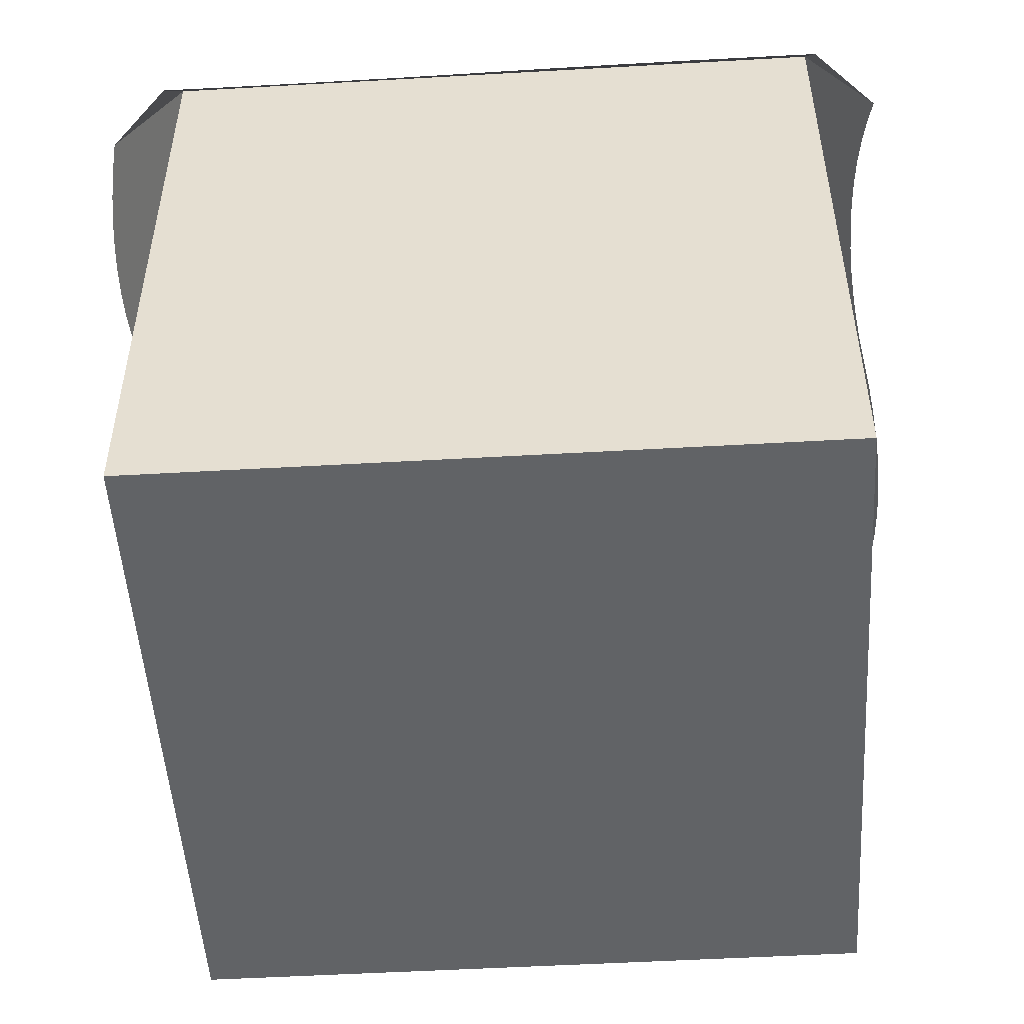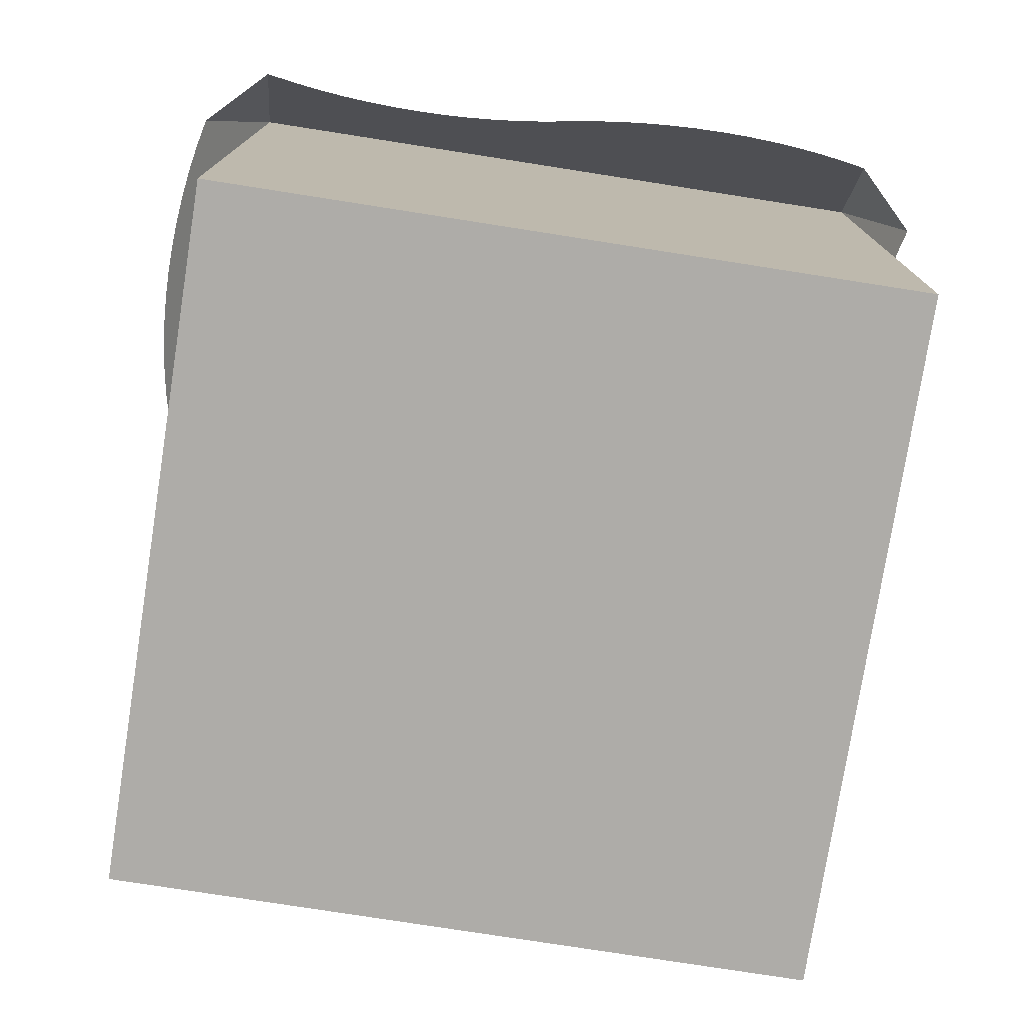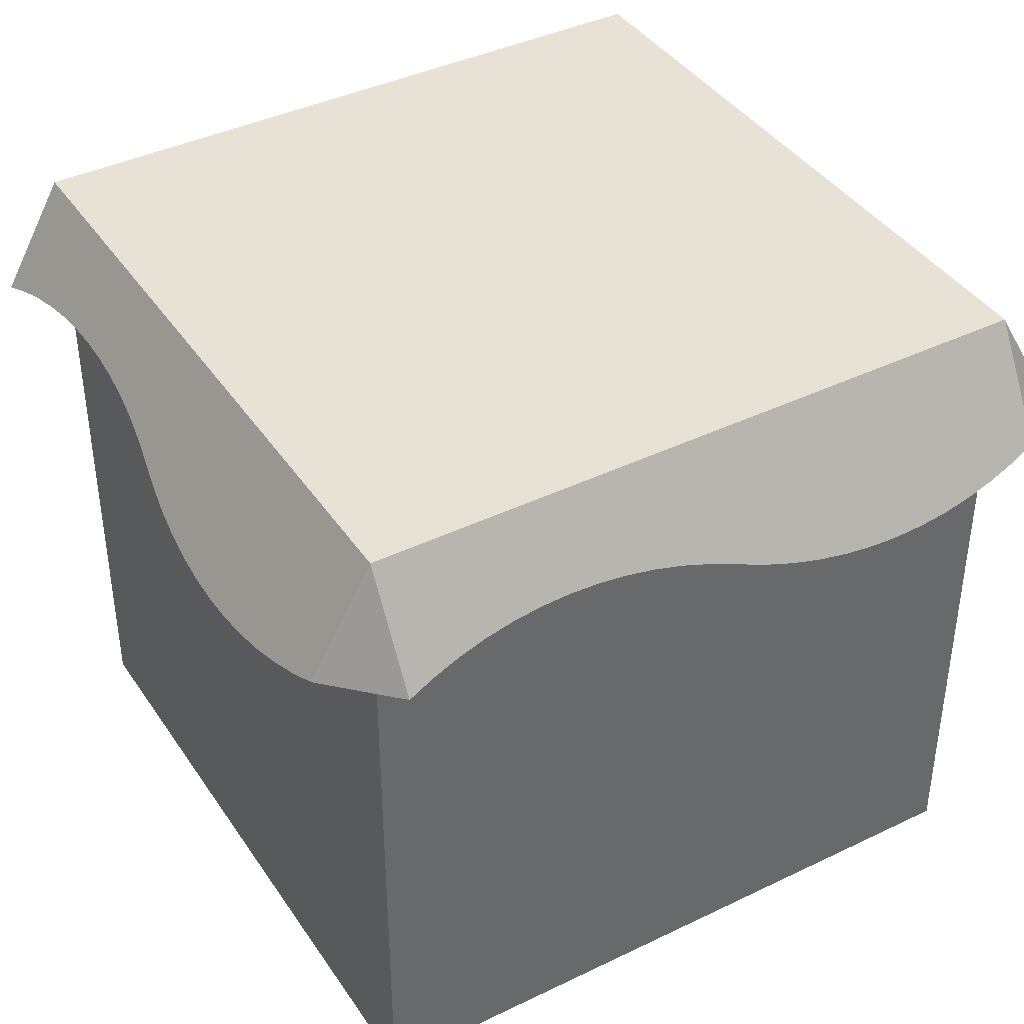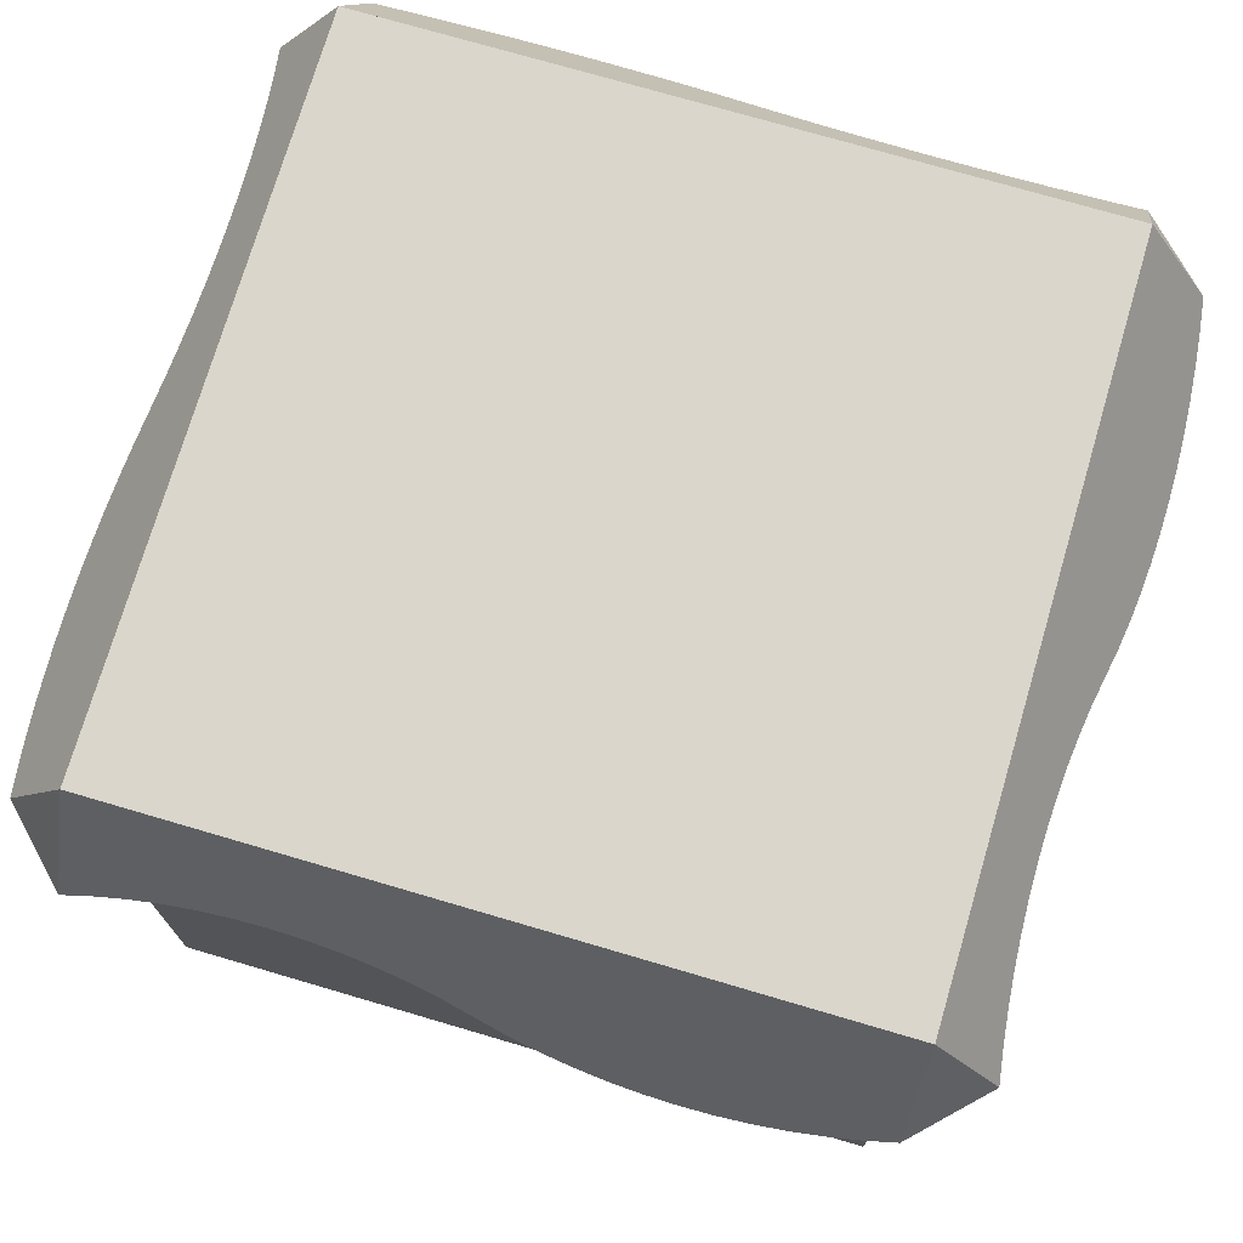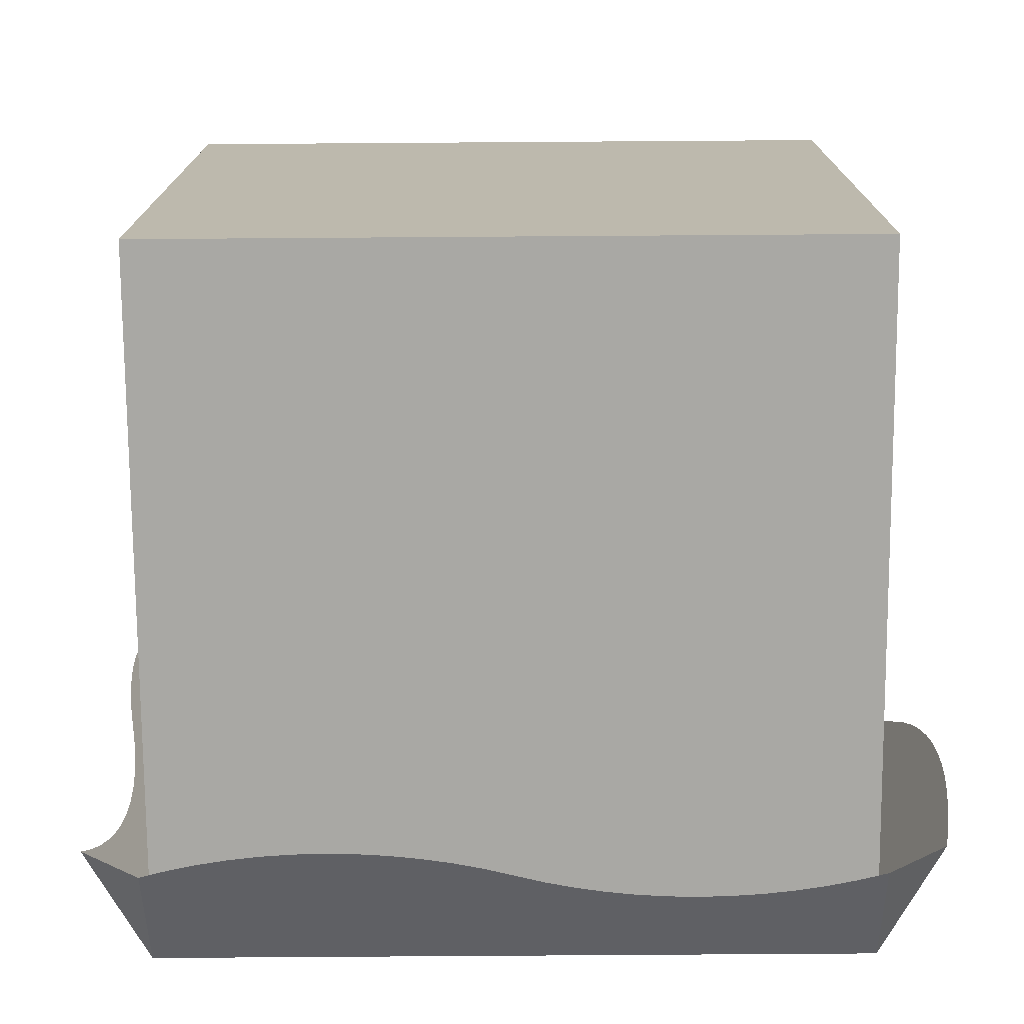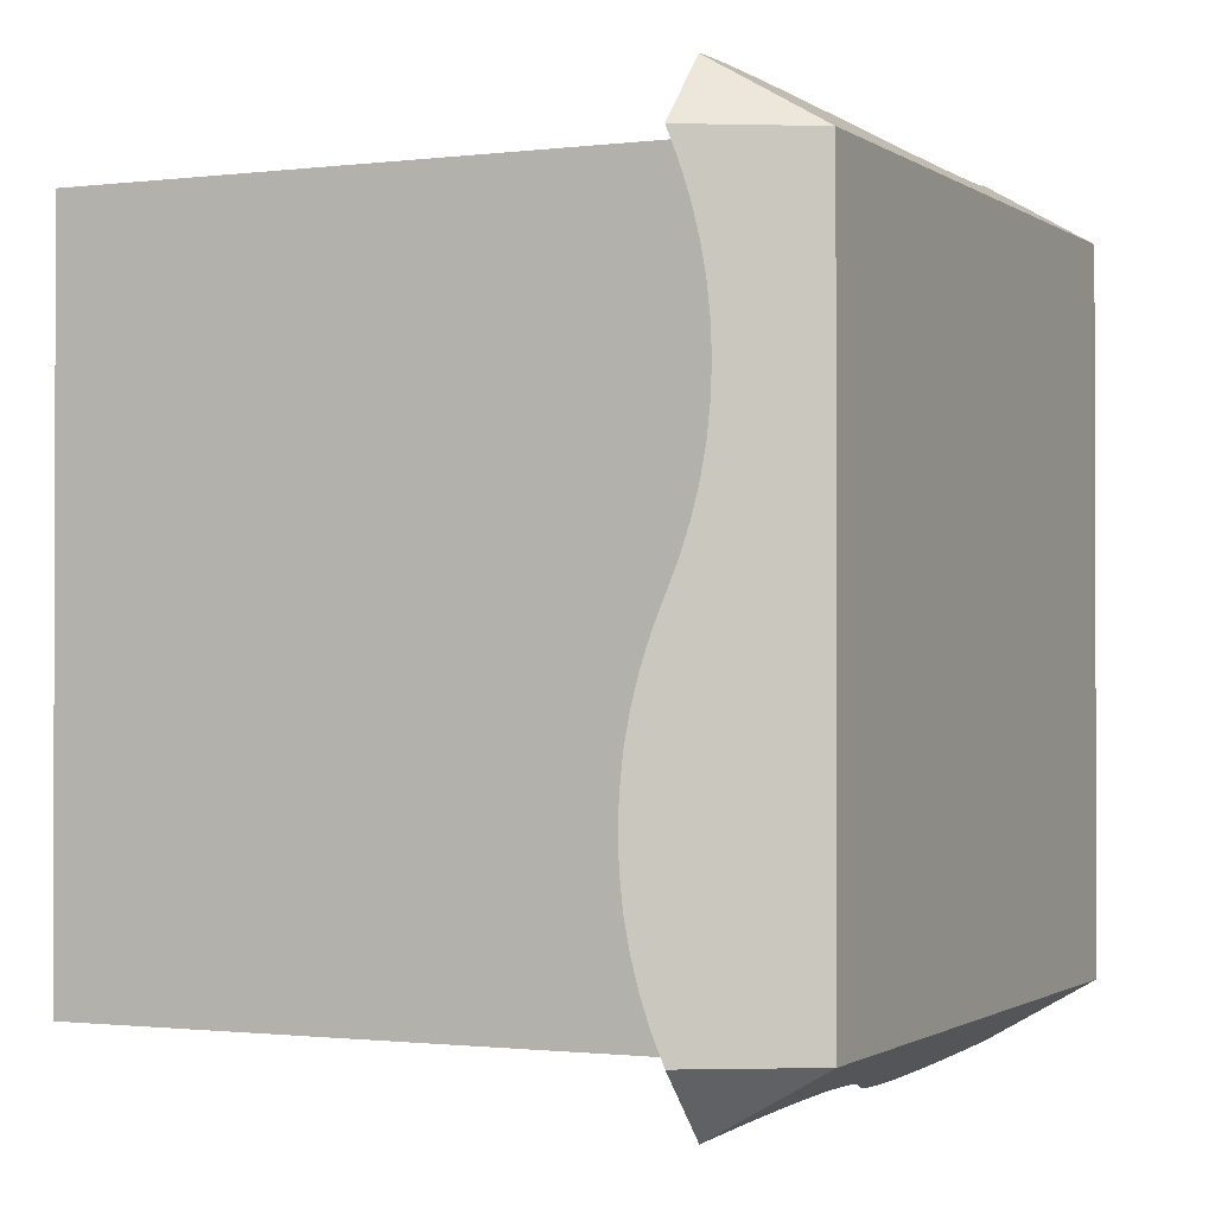
<metadata>
{"format":"obj","ext":"obj","renderer":"f3d","projection":"perspective","resolution":1024,"background":"white","views":[{"elev":-50.8,"azim":-176.4,"up":"+Y"},{"elev":-76.8,"azim":-8.9,"up":"+Y"},{"elev":40.4,"azim":149.3,"up":"+Y"},{"elev":73.8,"azim":16.4,"up":"+Y"},{"elev":-74.9,"azim":0.4,"up":"+Z"},{"elev":-1.1,"azim":114.9,"up":"+Z"}]}
</metadata>
<code>
o blockSnow
v -0.5 -0 0.5
v -0.5 1 -0.5
v -0.5 0 -0.5
v -0.5 1 0.5
v 0.5 0 -0.5
v 0.5 1 -0.5
v 0.5 1 0.5
v 0.5 -0 0.5
v -0.2927 0.7994 -0.6158
v -0.2073 0.7994 -0.6158
v -0.25 0.7982 -0.6165
v -0.3353 0.8031 -0.6137
v -0.1647 0.8031 -0.6137
v -0.3775 0.8091 -0.6102
v -0.1225 0.8091 -0.6102
v -0.4191 0.8176 -0.6053
v -0.08089 0.8176 -0.6053
v -0.46 0.8284 -0.5991
v -0.03999 0.8284 -0.5991
v -0.5 0.8415 -0.5915
v 0.03999 0.8546 -0.5839
v 0.08089 0.8654 -0.5777
v 0.1225 0.8739 -0.5728
v 0.1647 0.8799 -0.5693
v 0.2073 0.8836 -0.5672
v 0.25 0.8848 -0.5665
v 0.2927 0.8836 -0.5672
v 0.3353 0.8799 -0.5693
v 0.3775 0.8739 -0.5728
v 0.4191 0.8654 -0.5777
v 0.46 0.8546 -0.5839
v 0.5 0.8415 -0.5915
v 0.2927 0.7994 0.6158
v 0.2073 0.7994 0.6158
v 0.25 0.7982 0.6165
v 0.3353 0.8031 0.6137
v 0.1647 0.8031 0.6137
v 0.3775 0.8091 0.6102
v 0.1225 0.8091 0.6102
v 0.4191 0.8176 0.6053
v 0.08089 0.8176 0.6053
v 0.46 0.8284 0.5991
v 0.03999 0.8284 0.5991
v 0.5 0.8415 0.5915
v -0.03999 0.8546 0.5839
v -0.08089 0.8654 0.5777
v -0.1225 0.8739 0.5728
v -0.1647 0.8799 0.5693
v -0.2073 0.8836 0.5672
v -0.25 0.8848 0.5665
v -0.2927 0.8836 0.5672
v -0.3353 0.8799 0.5693
v -0.3775 0.8739 0.5728
v -0.4191 0.8654 0.5777
v -0.46 0.8546 0.5839
v -0.5 0.8415 0.5915
v 0.5915 0.8415 -0.5
v 0.5991 0.8284 -0.46
v 0.6053 0.8176 -0.4191
v 0.6102 0.8091 -0.3775
v 0.6137 0.8031 -0.3353
v 0.6158 0.7994 -0.2927
v 0.6165 0.7982 -0.25
v 0.6158 0.7994 -0.2073
v 0.6137 0.8031 -0.1647
v 0.6102 0.8091 -0.1225
v 0.6053 0.8176 -0.08089
v 0.5839 0.8546 0.03999
v 0.5991 0.8284 -0.03999
v 0.5915 0.8415 -0
v 0.5777 0.8654 0.08089
v 0.5728 0.8739 0.1225
v 0.5693 0.8799 0.1647
v 0.5672 0.8836 0.2073
v 0.5665 0.8848 0.25
v 0.5672 0.8836 0.2927
v 0.5693 0.8799 0.3353
v 0.5728 0.8739 0.3775
v 0.5777 0.8654 0.4191
v 0.5839 0.8546 0.46
v 0.5915 0.8415 0.5
v -0.5839 0.8546 -0.46
v -0.5915 0.8415 -0.5
v -0.5777 0.8654 -0.4191
v -0.5728 0.8739 -0.3775
v -0.5693 0.8799 -0.3353
v -0.5672 0.8836 -0.2927
v -0.5665 0.8848 -0.25
v -0.5672 0.8836 -0.2073
v -0.5693 0.8799 -0.1647
v -0.5728 0.8739 -0.1225
v -0.5777 0.8654 -0.08089
v -0.5839 0.8546 -0.03999
v -0.5991 0.8284 0.03999
v -0.6053 0.8176 0.08089
v -0.6102 0.8091 0.1225
v -0.6137 0.8031 0.1647
v -0.6158 0.7994 0.2073
v -0.6165 0.7982 0.25
v -0.6158 0.7994 0.2927
v -0.6137 0.8031 0.3353
v -0.6102 0.8091 0.3775
v -0.6053 0.8176 0.4191
v -0.5991 0.8284 0.46
v -0.5915 0.8415 0.5
f 1 2 3
f 2 1 4
f 2 5 3
f 5 2 6
f 7 5 6
f 5 7 8
f 1 5 8
f 5 1 3
f 7 1 8
f 1 7 4
f 6 4 7
f 4 6 2
f 9 10 11
f 10 9 12
f 10 12 13
f 13 12 14
f 13 14 15
f 15 14 16
f 15 16 17
f 17 16 18
f 17 18 19
f 19 18 20
f 19 20 21
f 21 20 2
f 21 2 22
f 22 2 23
f 23 2 24
f 24 2 25
f 25 2 26
f 6 26 2
f 6 27 26
f 6 28 27
f 6 29 28
f 6 30 29
f 6 31 30
f 31 6 32
f 33 34 35
f 34 33 36
f 34 36 37
f 37 36 38
f 37 38 39
f 39 38 40
f 39 40 41
f 41 40 42
f 41 42 43
f 43 42 44
f 43 44 45
f 45 44 7
f 45 7 46
f 46 7 47
f 47 7 48
f 48 7 49
f 49 7 50
f 4 50 7
f 4 51 50
f 4 52 51
f 4 53 52
f 4 54 53
f 4 55 54
f 55 4 56
f 6 57 32
f 6 58 57
f 58 6 7
f 58 7 59
f 59 7 60
f 60 7 61
f 61 7 62
f 62 7 63
f 63 7 64
f 64 7 65
f 65 7 66
f 66 7 67
f 67 7 68
f 67 68 69
f 69 68 70
f 68 7 71
f 71 7 72
f 72 7 73
f 73 7 74
f 74 7 75
f 75 7 76
f 76 7 77
f 77 7 78
f 78 7 79
f 79 7 80
f 80 7 81
f 82 2 83
f 2 82 84
f 2 84 85
f 2 85 86
f 2 86 4
f 4 86 87
f 4 87 88
f 4 88 89
f 4 89 90
f 4 90 91
f 4 91 92
f 4 92 93
f 4 93 94
f 4 94 95
f 4 95 96
f 4 96 97
f 4 97 98
f 4 98 99
f 4 99 100
f 4 100 101
f 4 101 102
f 4 102 103
f 4 103 104
f 4 104 105
f 2 20 83
f 56 4 105
f 7 44 81

</code>
